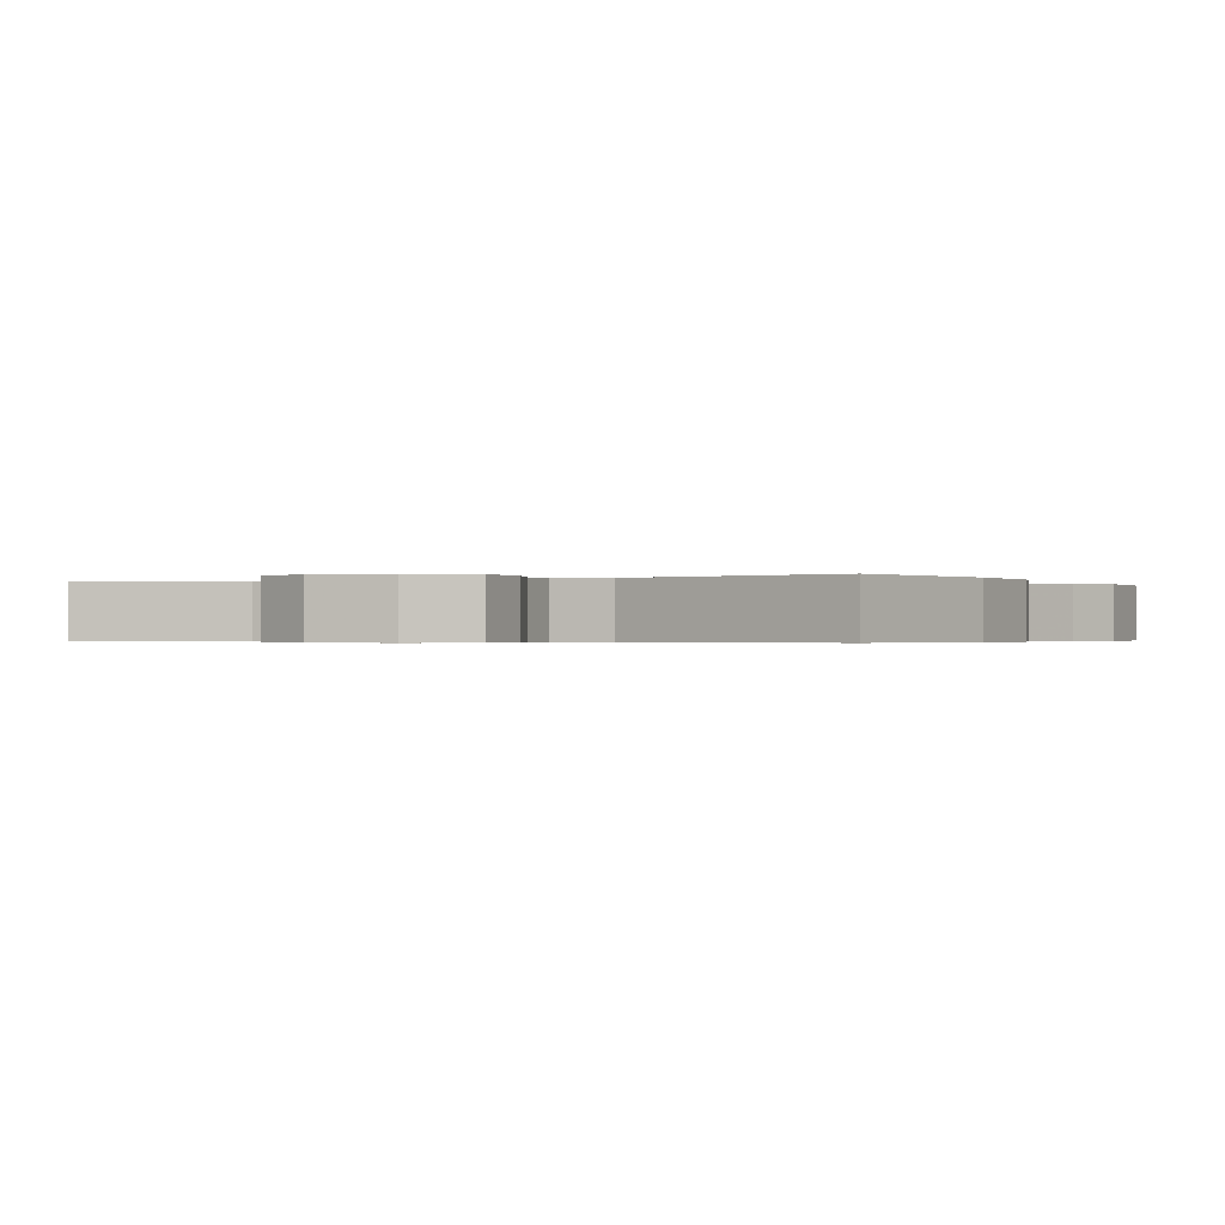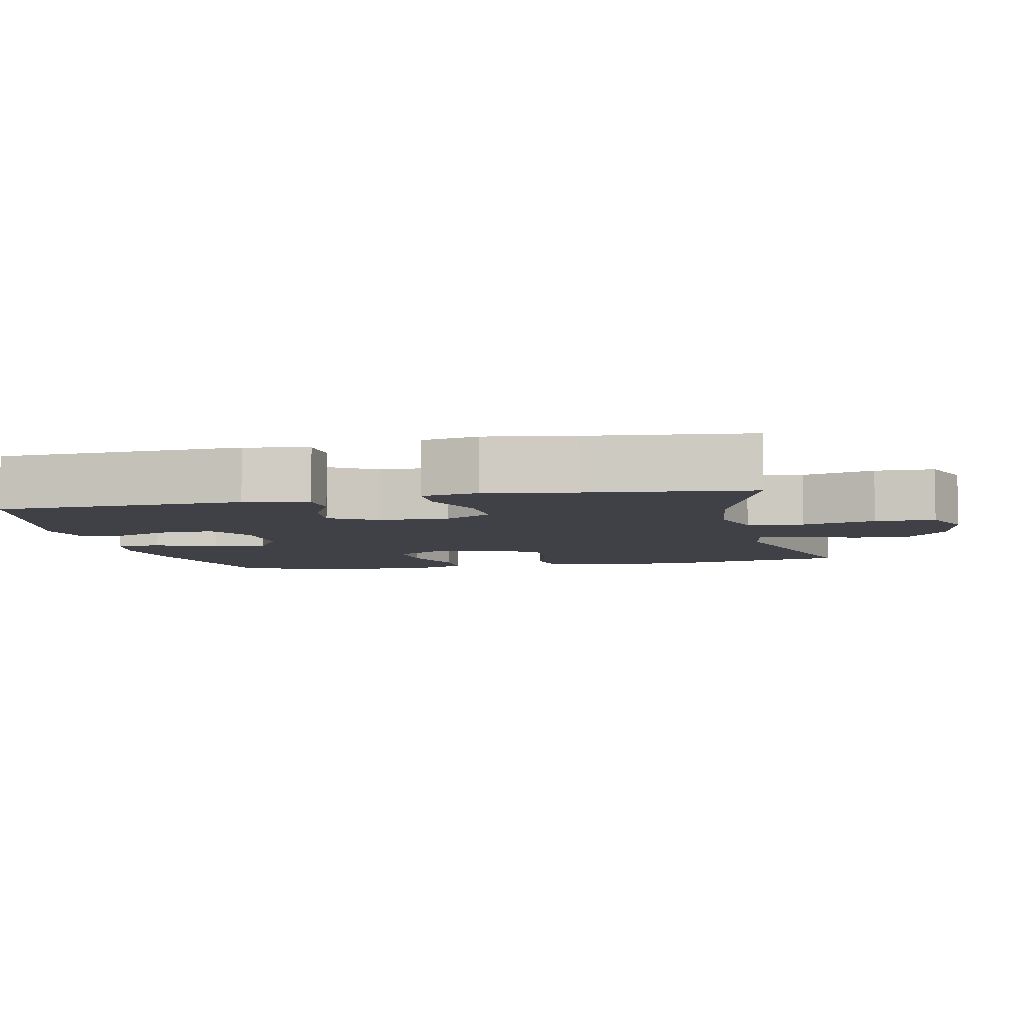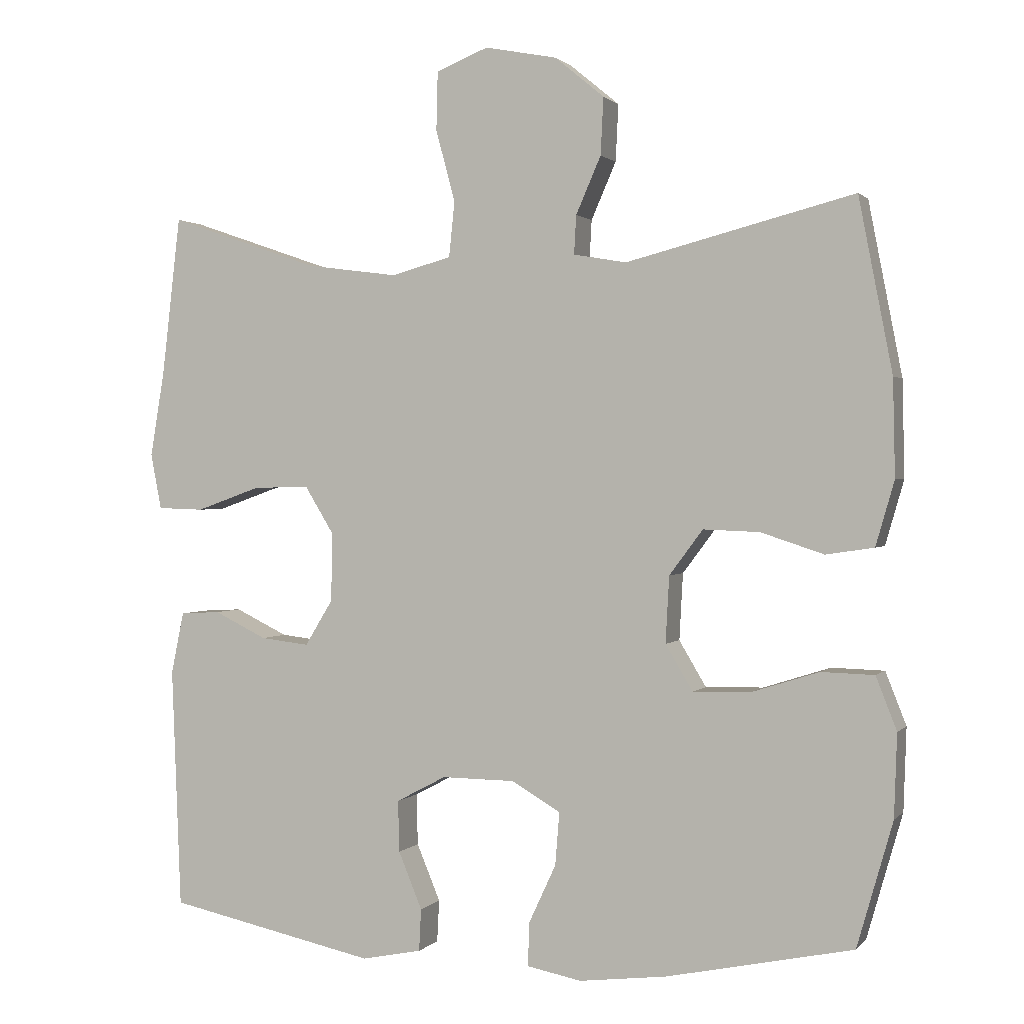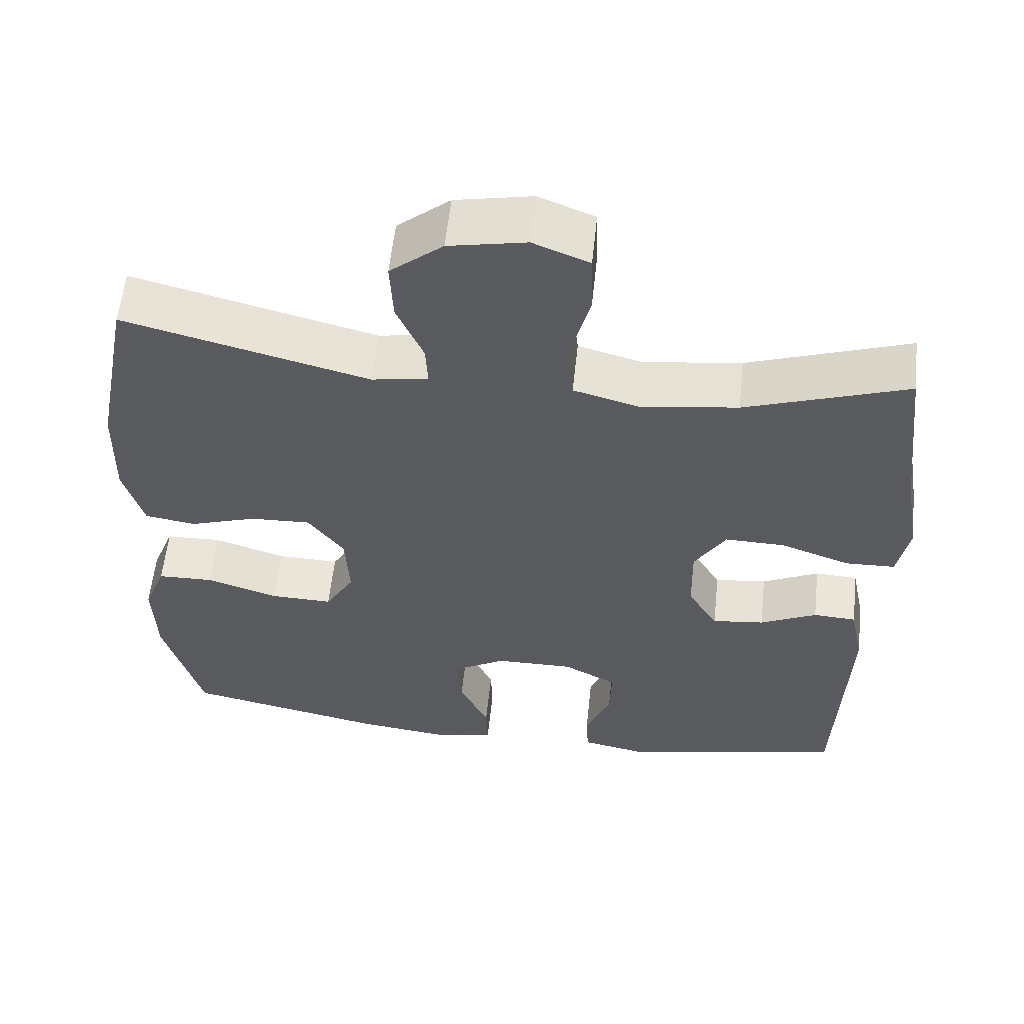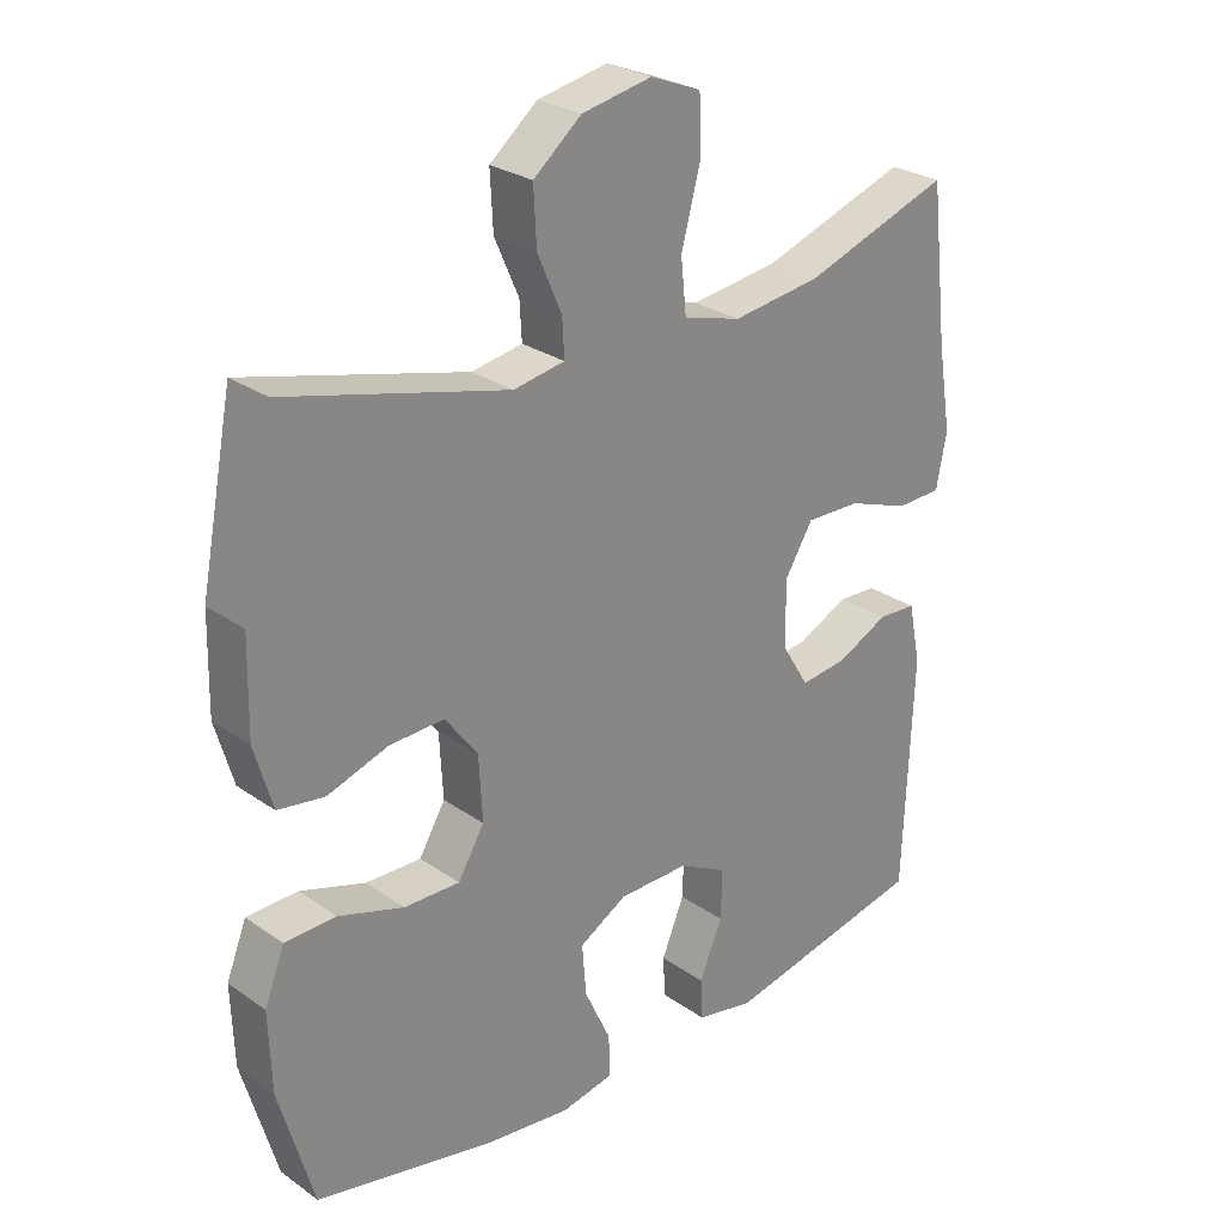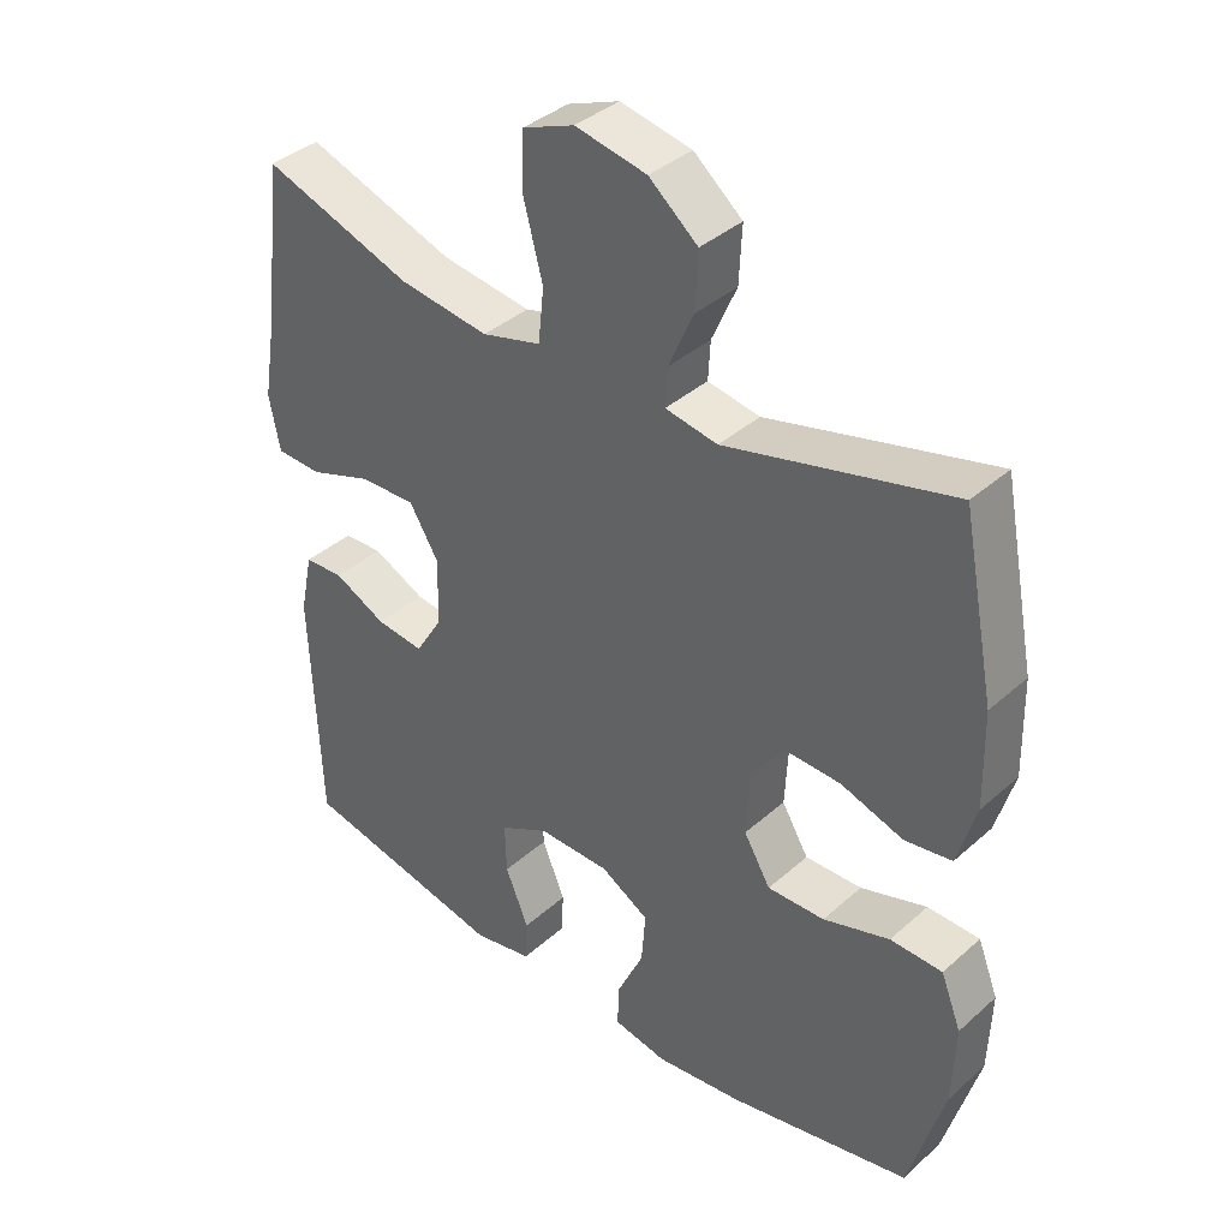
<metadata>
{"format":"obj","ext":"obj","renderer":"f3d","projection":"perspective","resolution":1024,"background":"white","views":[{"elev":-0.4,"azim":27.0,"up":"+Y"},{"elev":-6.0,"azim":-77.5,"up":"+Y"},{"elev":1.1,"azim":19.6,"up":"+Z"},{"elev":57.7,"azim":-173.9,"up":"+Z"},{"elev":27.0,"azim":137.1,"up":"+Z"},{"elev":38.2,"azim":41.9,"up":"+Z"}]}
</metadata>
<code>
v 0.5 0.07 0.5
v 0.547 0.07 0.258
v 0.55 0.07 0.123
v 0.524 0.07 0.033
v 0.457 0.07 0.023
v 0.369 0.07 0.052
v 0.29 0.07 0.055
v 0.243 0.07 -0.008
v 0.238 0.07 -0.101
v 0.276 0.07 -0.165
v 0.357 0.07 -0.163
v 0.451 0.07 -0.133
v 0.525 0.07 -0.135
v 0.554 0.07 -0.209
v 0.55 0.07 -0.325
v 0.5 0.07 -0.5
v 0.239 0.07 -0.555
v 0.116 0.07 -0.57
v 0.04 0.07 -0.555
v 0.042 0.07 -0.494
v 0.08 0.07 -0.412
v 0.086 0.07 -0.338
v 0.017 0.07 -0.298
v -0.085 0.07 -0.297
v -0.155 0.07 -0.334
v -0.153 0.07 -0.406
v -0.12 0.07 -0.486
v -0.123 0.07 -0.545
v -0.207 0.07 -0.562
v -0.5 0.07 -0.5
v -0.513 0.07 -0.162
v -0.495 0.07 -0.075
v -0.439 0.07 -0.072
v -0.365 0.07 -0.108
v -0.297 0.07 -0.116
v -0.258 0.07 -0.052
v -0.256 0.07 0.044
v -0.297 0.07 0.111
v -0.376 0.07 0.109
v -0.466 0.07 0.077
v -0.531 0.07 0.079
v -0.546 0.07 0.157
v -0.526 0.07 0.277
v -0.5 0.07 0.5
v -0.289 0.07 0.427
v -0.161 0.07 0.41
v -0.077 0.07 0.433
v -0.069 0.07 0.51
v -0.096 0.07 0.611
v -0.094 0.07 0.693
v -0.021 0.07 0.722
v 0.08 0.07 0.702
v 0.149 0.07 0.645
v 0.145 0.07 0.565
v 0.11 0.07 0.485
v 0.107 0.07 0.431
v 0.181 0.07 0.418
v 0.5 0 0.5
v 0.547 0 0.258
v 0.55 0 0.123
v 0.524 0 0.033
v 0.457 0 0.023
v 0.369 0 0.052
v 0.29 0 0.055
v 0.243 0 -0.008
v 0.238 0 -0.101
v 0.276 0 -0.165
v 0.357 0 -0.163
v 0.451 0 -0.133
v 0.525 0 -0.135
v 0.554 0 -0.209
v 0.55 0 -0.325
v 0.5 0 -0.5
v 0.239 0 -0.555
v 0.116 0 -0.57
v 0.04 0 -0.555
v 0.042 0 -0.494
v 0.08 0 -0.412
v 0.086 0 -0.338
v 0.017 0 -0.298
v -0.085 0 -0.297
v -0.155 0 -0.334
v -0.153 0 -0.406
v -0.12 0 -0.486
v -0.123 0 -0.545
v -0.207 0 -0.562
v -0.5 0 -0.5
v -0.513 0 -0.162
v -0.495 0 -0.075
v -0.439 0 -0.072
v -0.365 0 -0.108
v -0.297 0 -0.116
v -0.258 0 -0.052
v -0.256 0 0.044
v -0.297 0 0.111
v -0.376 0 0.109
v -0.466 0 0.077
v -0.531 0 0.079
v -0.546 0 0.157
v -0.526 0 0.277
v -0.5 0 0.5
v -0.289 0 0.427
v -0.161 0 0.41
v -0.077 0 0.433
v -0.069 0 0.51
v -0.096 0 0.611
v -0.094 0 0.693
v -0.021 0 0.722
v 0.08 0 0.702
v 0.149 0 0.645
v 0.145 0 0.565
v 0.11 0 0.485
v 0.107 0 0.431
v 0.181 0 0.418
f 53 54 55
f 52 53 55
f 51 52 55
f 50 51 55
f 49 50 55
f 48 49 55
f 47 48 55 56
f 46 47 56 57
f 43 44 45
f 43 45 46
f 42 43 46
f 41 42 46
f 40 41 46
f 39 40 46
f 38 39 46 57
f 32 33 34
f 31 32 34
f 30 31 34
f 29 30 34
f 28 29 34
f 27 28 34
f 26 27 34
f 25 26 34 35
f 24 25 35 36
f 19 20 21
f 18 19 21
f 17 18 21
f 16 17 21
f 15 16 21
f 14 15 21
f 13 14 21
f 12 13 21
f 11 12 21
f 10 11 21 22
f 9 10 22 23
f 4 5 6
f 3 4 6
f 2 3 6
f 1 2 6
f 57 1 6
f 57 6 7
f 57 7 8
f 38 57 8
f 37 38 8
f 24 36 37
f 23 24 37
f 9 23 37
f 8 9 37
f 112 111 110
f 112 110 109
f 112 109 108
f 112 108 107
f 112 107 106
f 112 106 105
f 113 112 105 104
f 114 113 104 103
f 102 101 100
f 103 102 100
f 103 100 99
f 103 99 98
f 103 98 97
f 103 97 96
f 114 103 96 95
f 91 90 89
f 91 89 88
f 91 88 87
f 91 87 86
f 91 86 85
f 91 85 84
f 91 84 83
f 92 91 83 82
f 93 92 82 81
f 78 77 76
f 78 76 75
f 78 75 74
f 78 74 73
f 78 73 72
f 78 72 71
f 78 71 70
f 78 70 69
f 78 69 68
f 79 78 68 67
f 80 79 67 66
f 63 62 61
f 63 61 60
f 63 60 59
f 63 59 58
f 63 58 114
f 64 63 114
f 65 64 114
f 65 114 95
f 65 95 94
f 94 93 81
f 94 81 80
f 94 80 66
f 94 66 65
f 1 58 59 2
f 2 59 60 3
f 3 60 61 4
f 4 61 62 5
f 5 62 63 6
f 6 63 64 7
f 7 64 65 8
f 8 65 66 9
f 9 66 67 10
f 10 67 68 11
f 11 68 69 12
f 12 69 70 13
f 13 70 71 14
f 14 71 72 15
f 15 72 73 16
f 16 73 74 17
f 17 74 75 18
f 18 75 76 19
f 19 76 77 20
f 20 77 78 21
f 21 78 79 22
f 22 79 80 23
f 23 80 81 24
f 24 81 82 25
f 25 82 83 26
f 26 83 84 27
f 27 84 85 28
f 28 85 86 29
f 29 86 87 30
f 30 87 88 31
f 31 88 89 32
f 32 89 90 33
f 33 90 91 34
f 34 91 92 35
f 35 92 93 36
f 36 93 94 37
f 37 94 95 38
f 38 95 96 39
f 39 96 97 40
f 40 97 98 41
f 41 98 99 42
f 42 99 100 43
f 43 100 101 44
f 44 101 102 45
f 45 102 103 46
f 46 103 104 47
f 47 104 105 48
f 48 105 106 49
f 49 106 107 50
f 50 107 108 51
f 51 108 109 52
f 52 109 110 53
f 53 110 111 54
f 54 111 112 55
f 55 112 113 56
f 56 113 114 57
f 57 114 58 1

</code>
